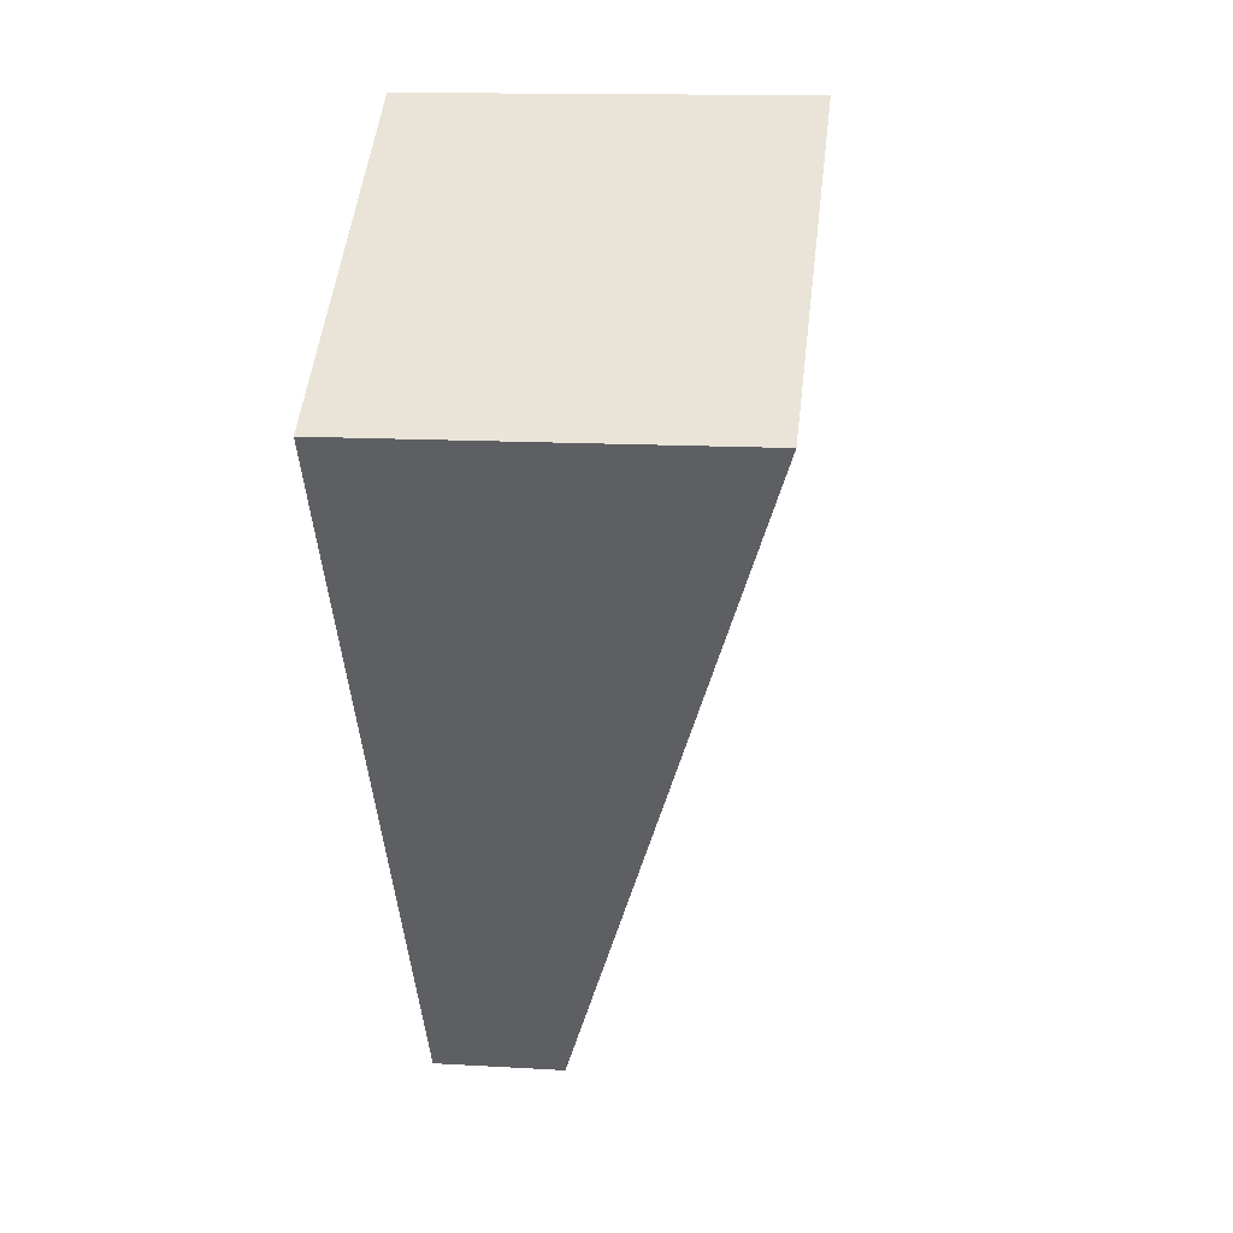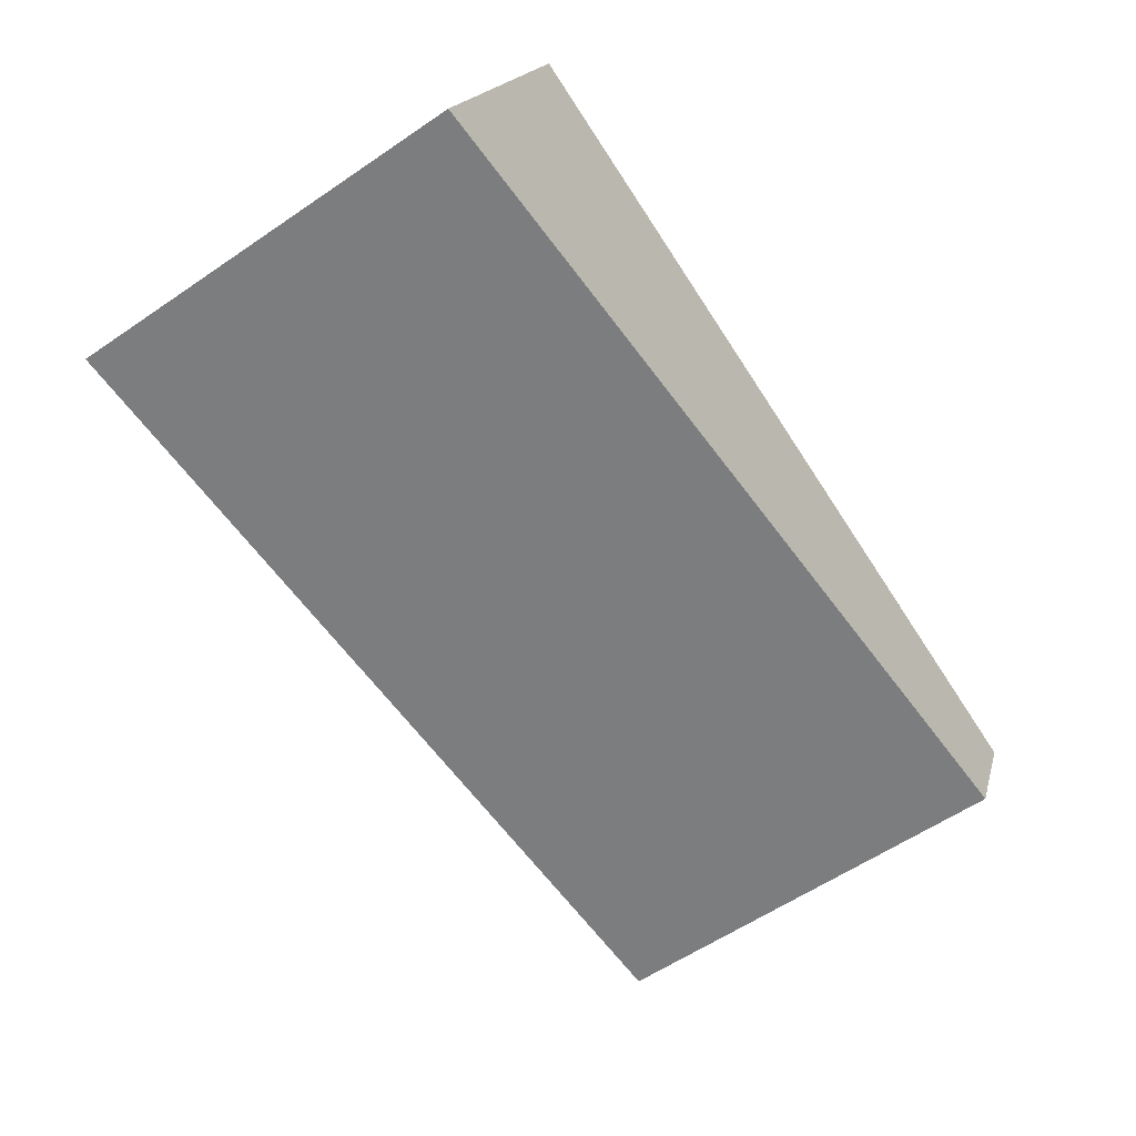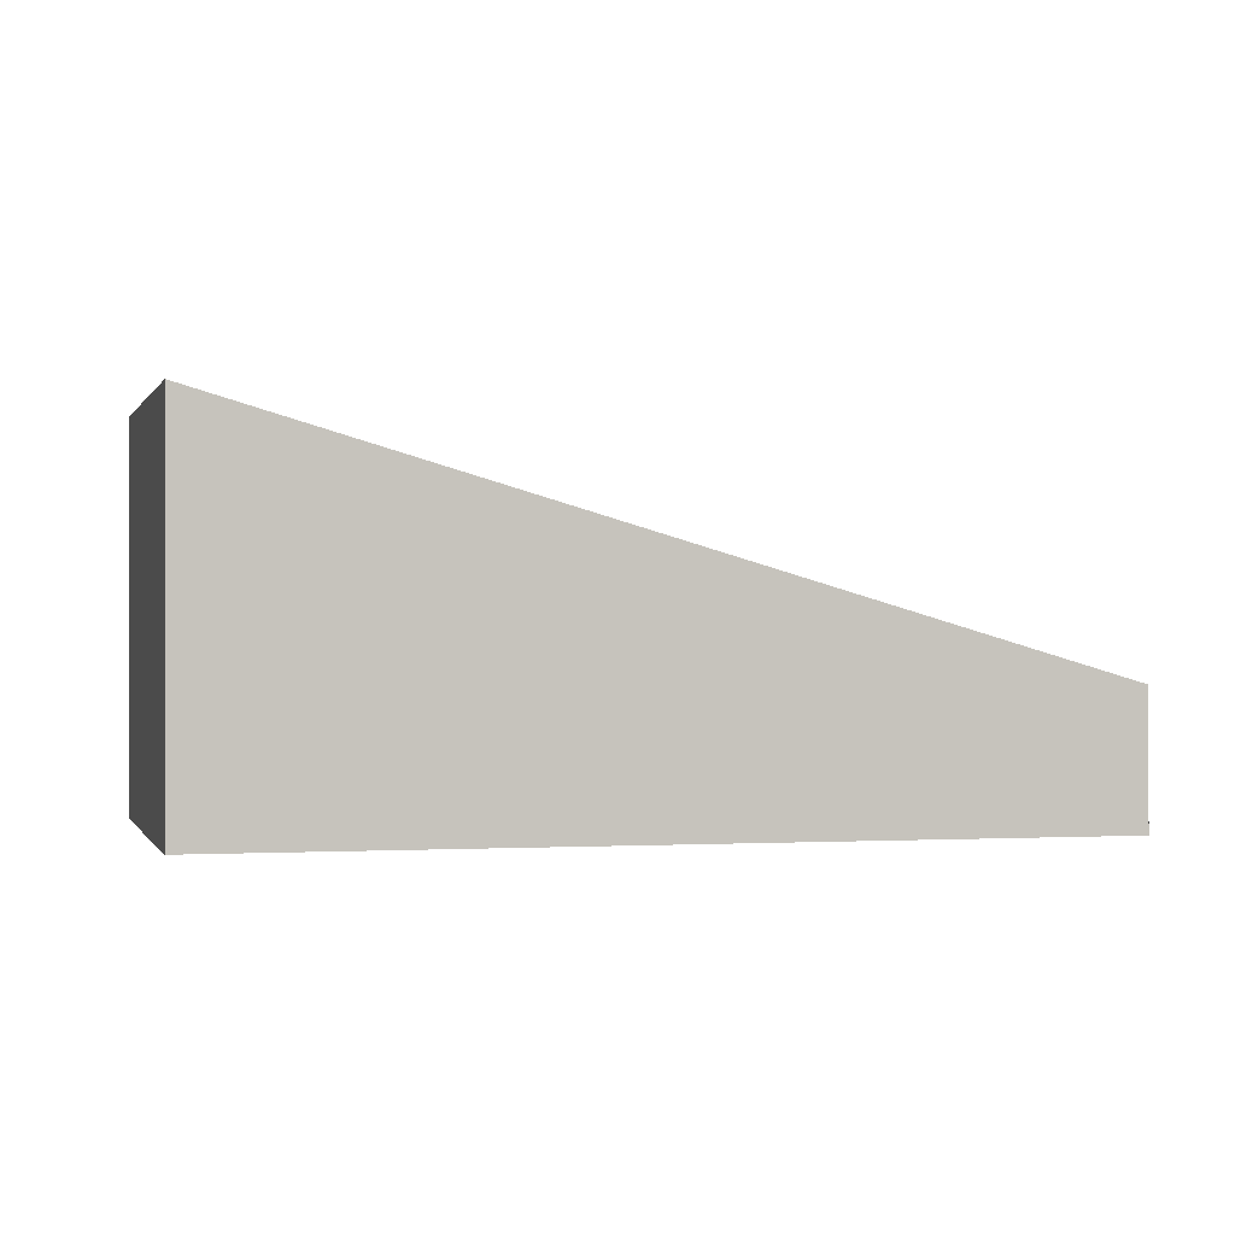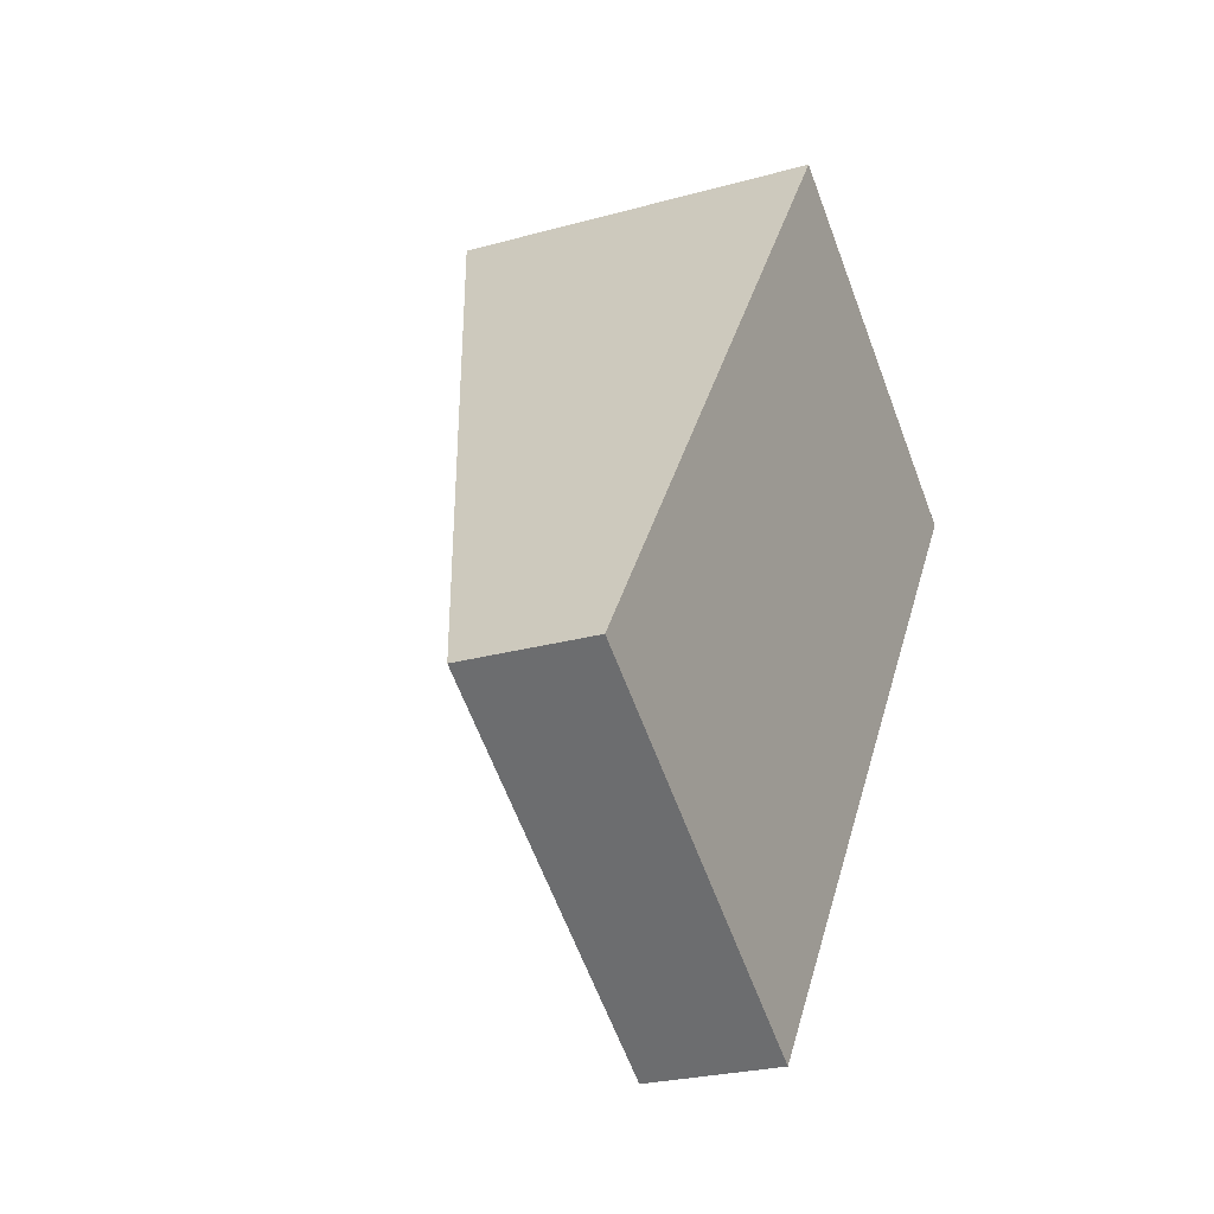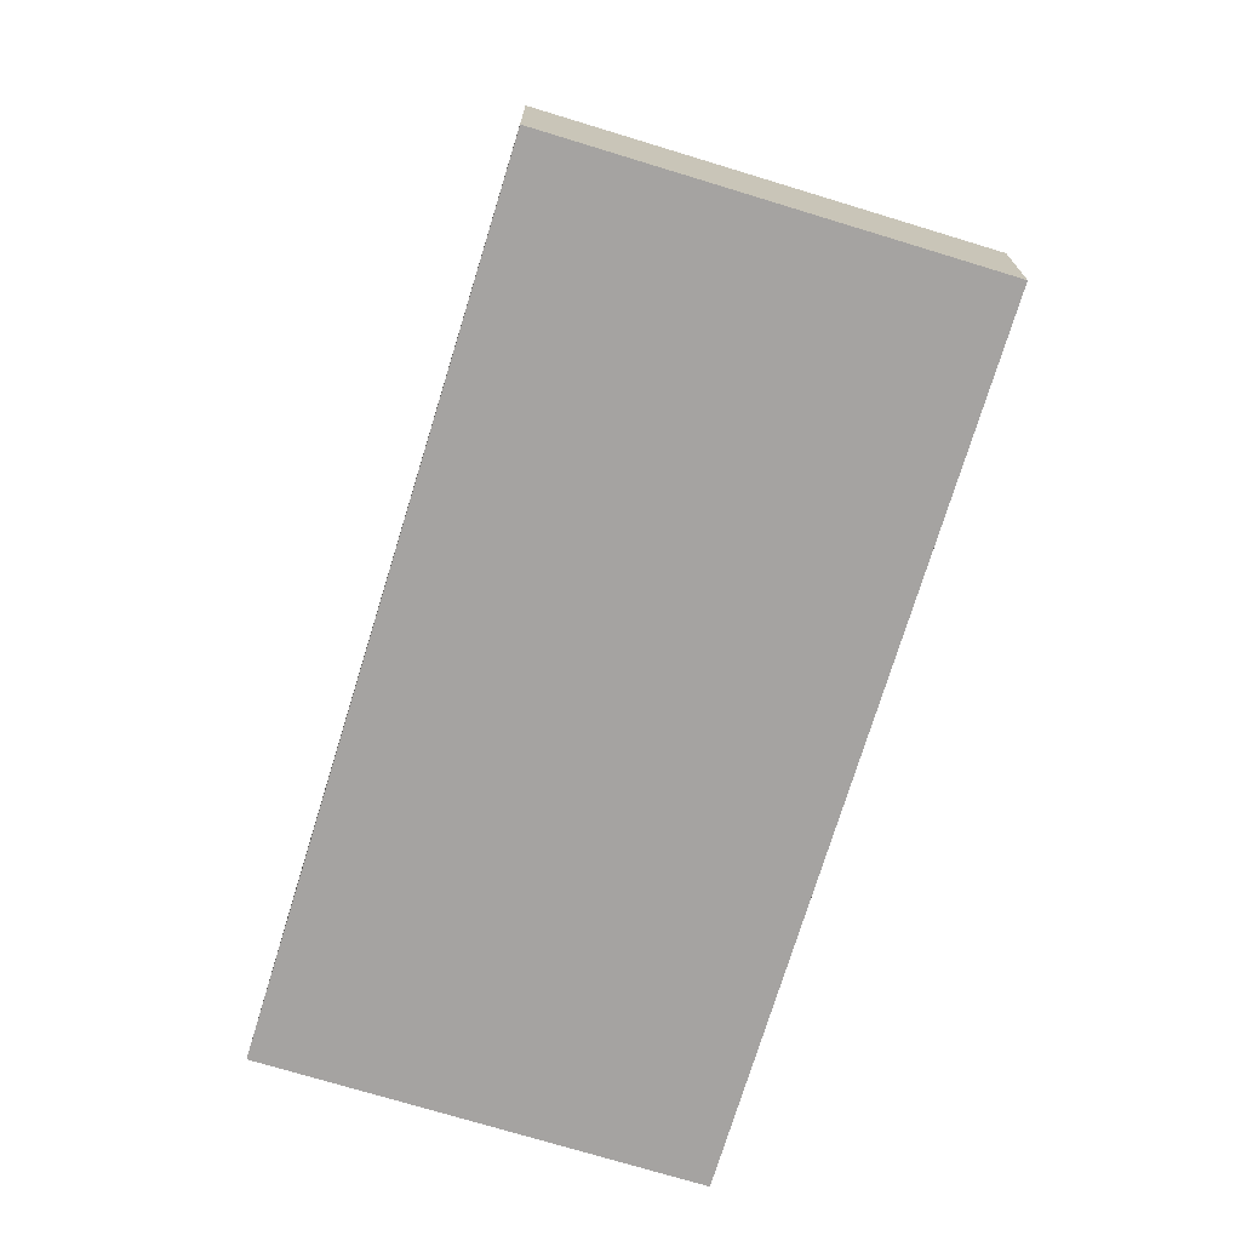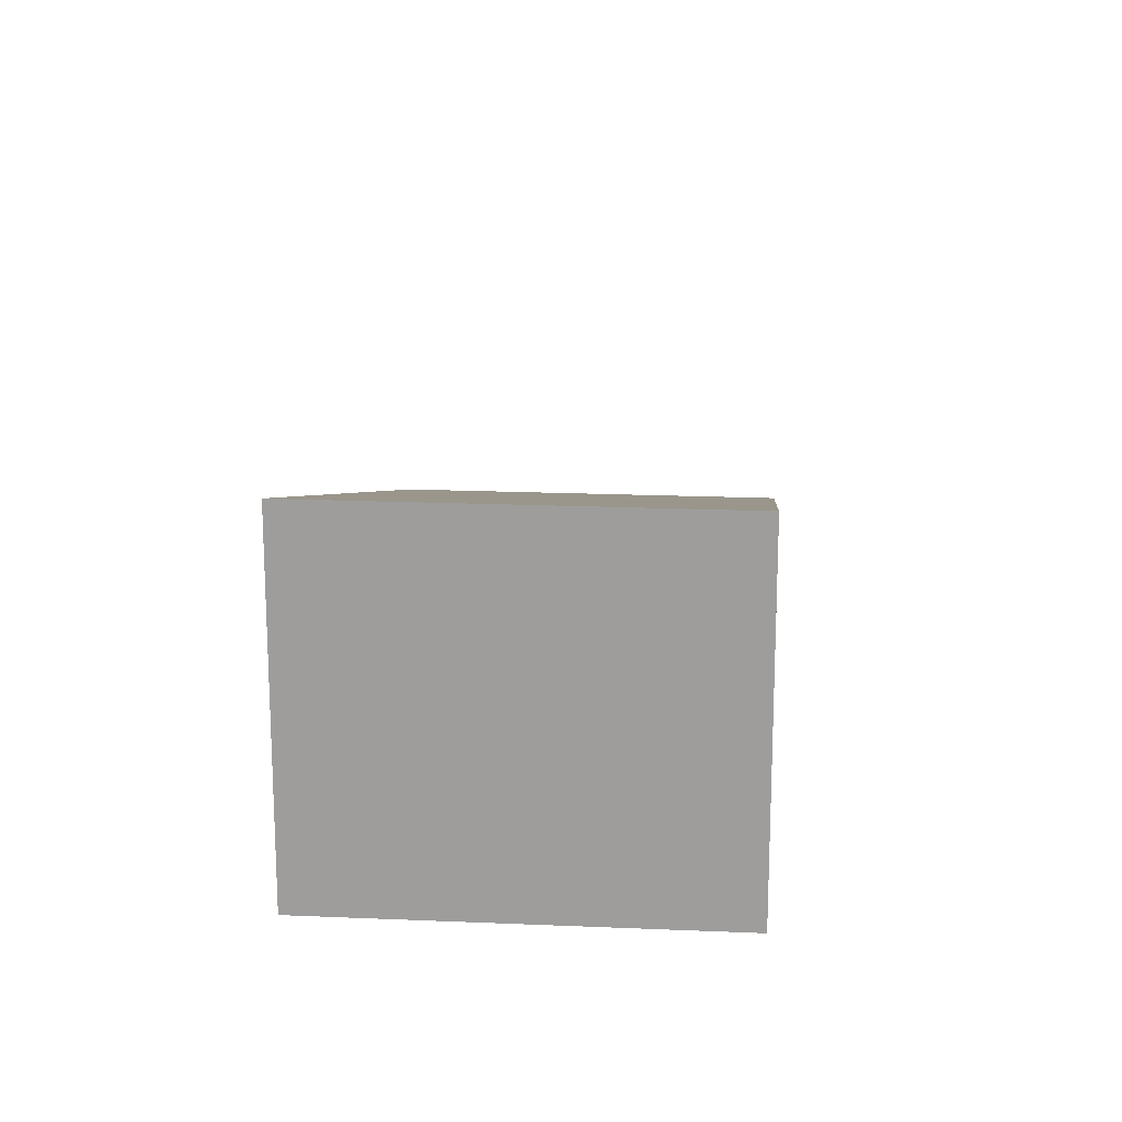
<metadata>
{"format":"obj","ext":"obj","renderer":"f3d","projection":"perspective","resolution":1024,"background":"white","views":[{"elev":13.3,"azim":97.7,"up":"+Z"},{"elev":17.1,"azim":-167.1,"up":"+Z"},{"elev":-0.1,"azim":110.5,"up":"+Y"},{"elev":-24.6,"azim":-65.2,"up":"+Z"},{"elev":-73.1,"azim":-162.7,"up":"+Y"},{"elev":18.5,"azim":39.0,"up":"+Y"}]}
</metadata>
<code>
v  0 0.813 4.978e-17
v  5.136 2.353 2.857
v  2.176 0.813 -1.484
v  2.96 2.353 4.34
v  5.136 -1.749e-16 2.857
v  2.176 9.087e-17 -1.484
v  0 0 0
v  2.96 -2.657e-16 4.34
g defaultobject
f 1 2 3
f 2 1 4
f 5 3 2
f 3 5 6
f 6 1 3
f 1 6 7
f 1 8 4
f 8 1 7
f 8 2 4
f 2 8 5
f 8 6 5
f 6 8 7

</code>
